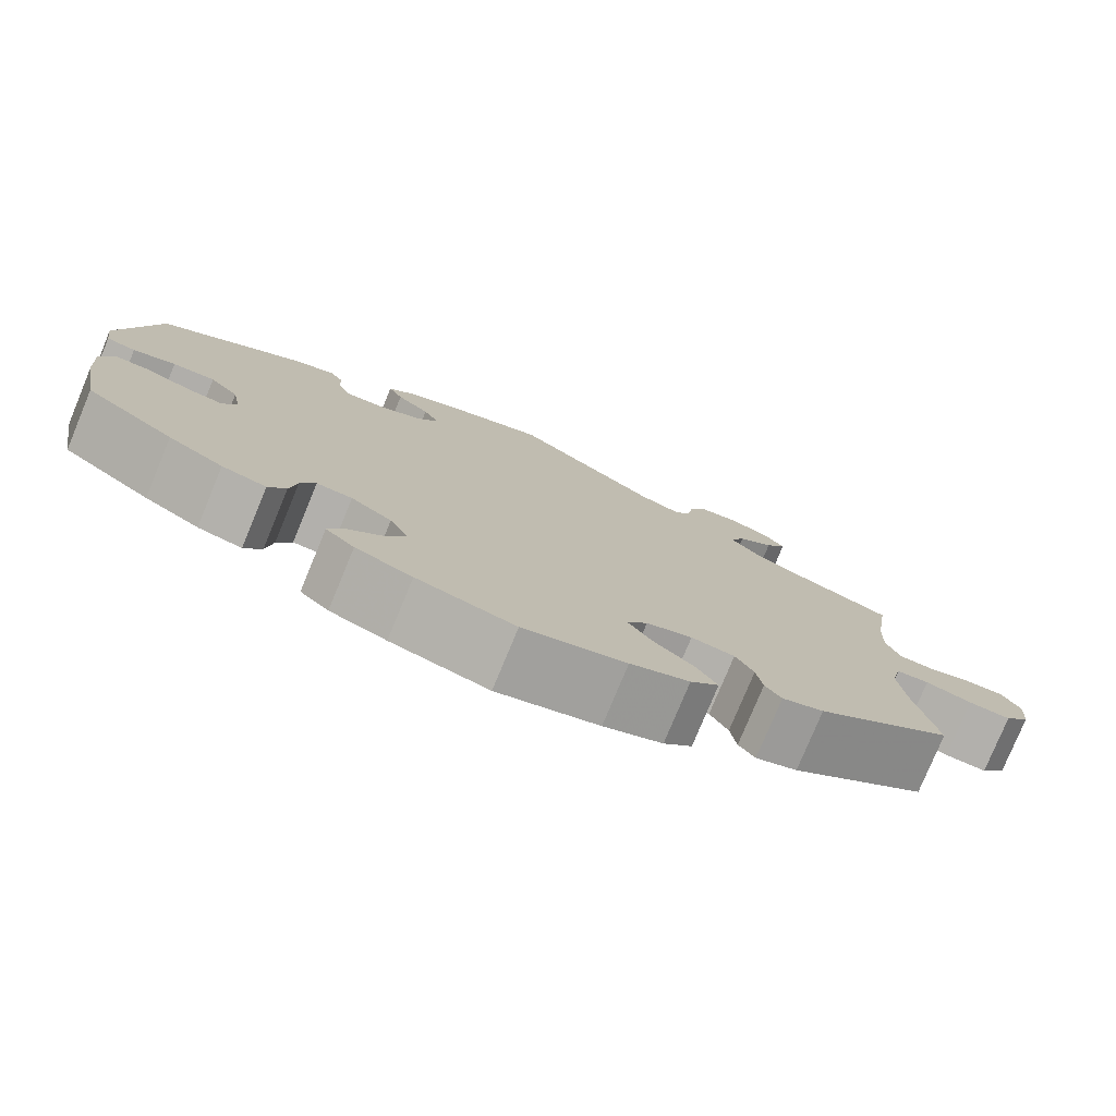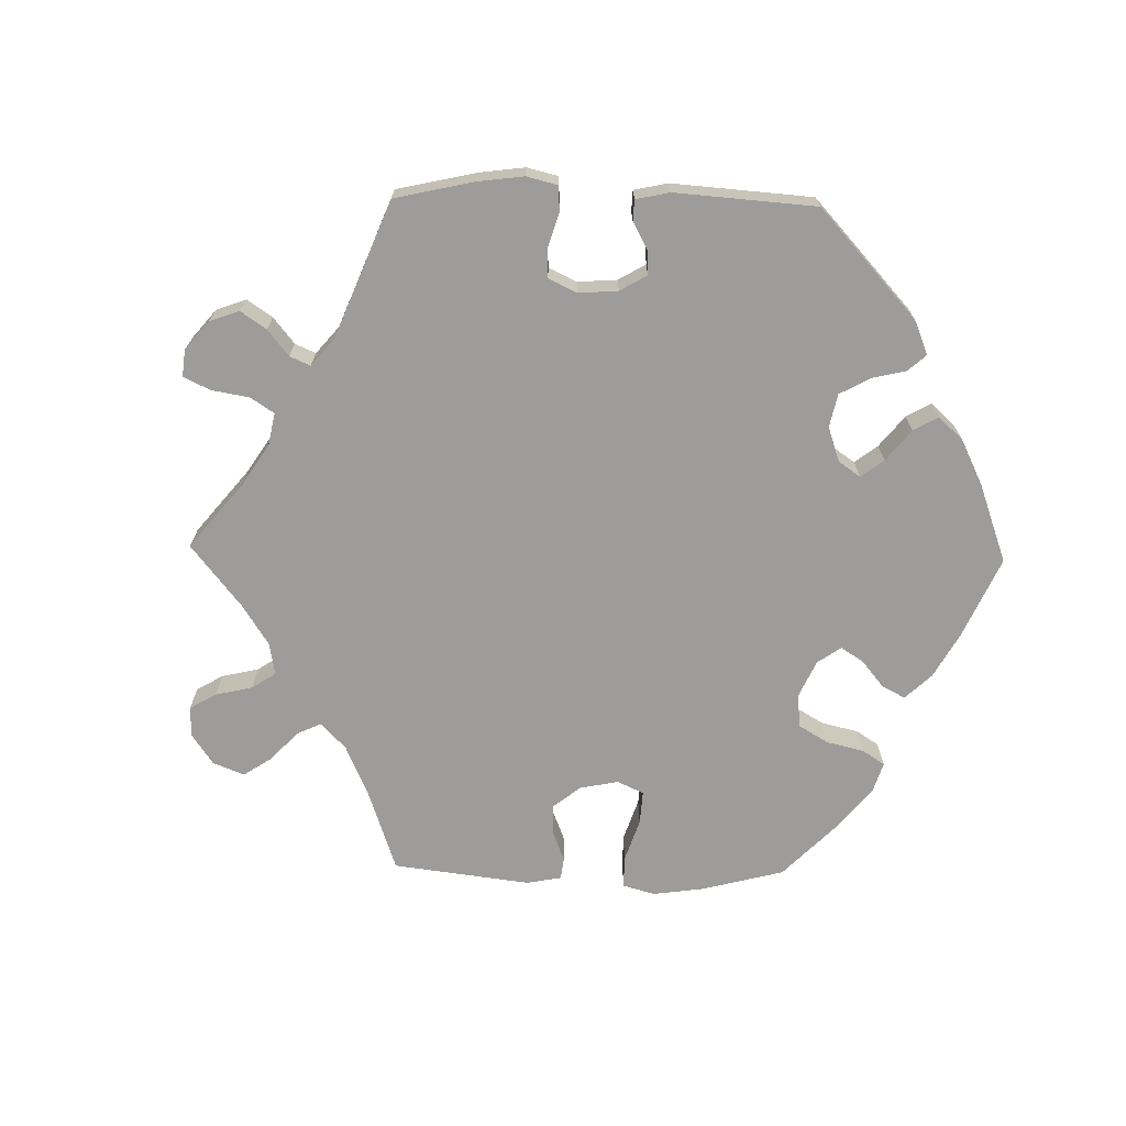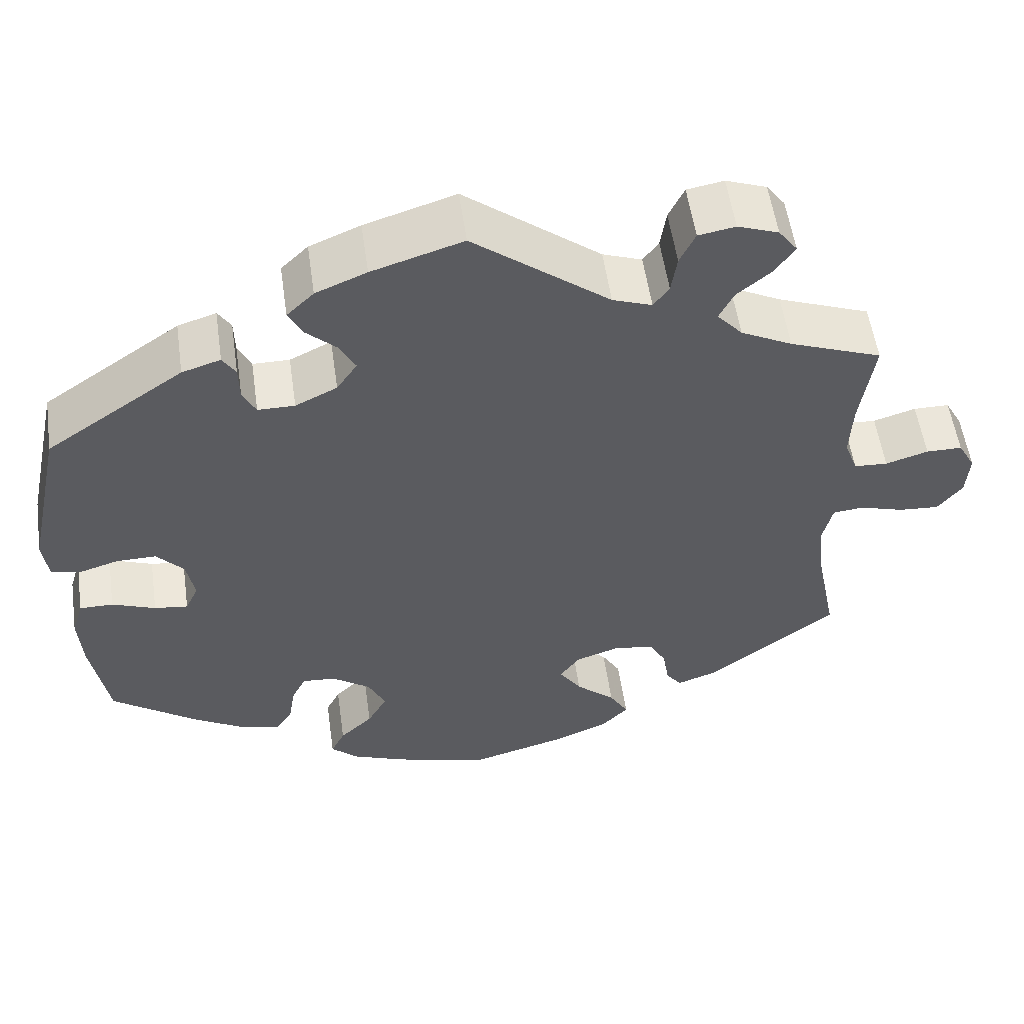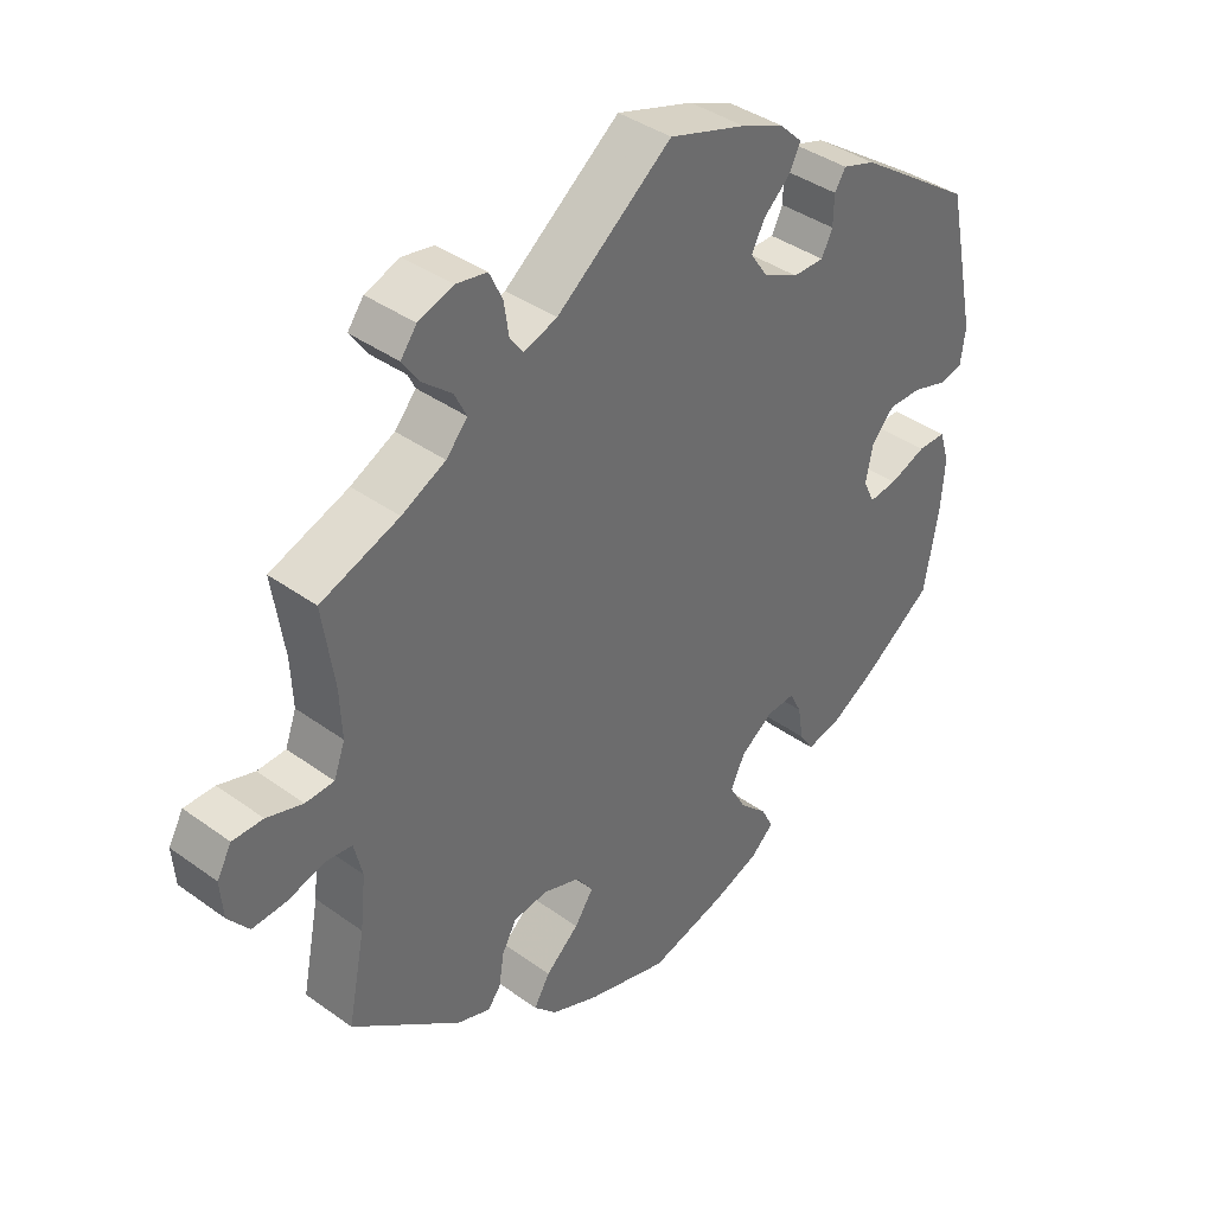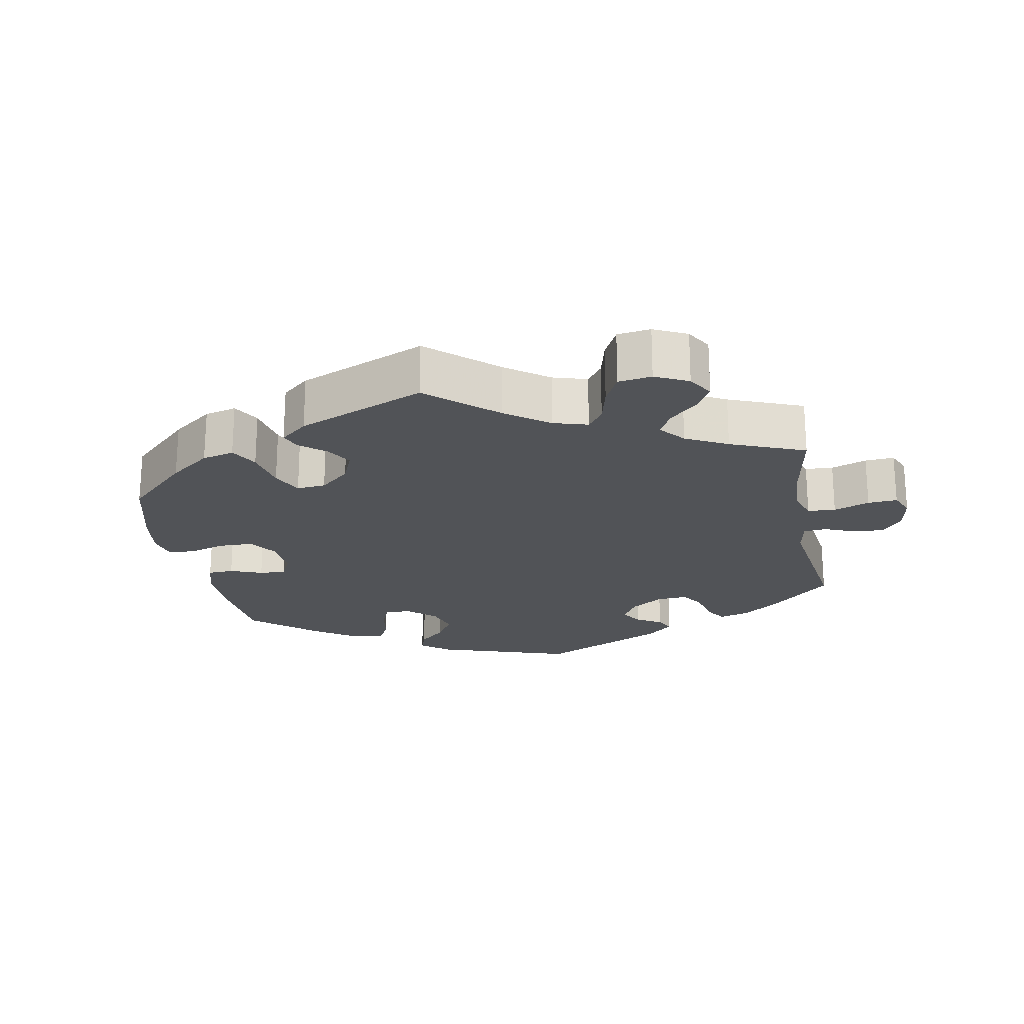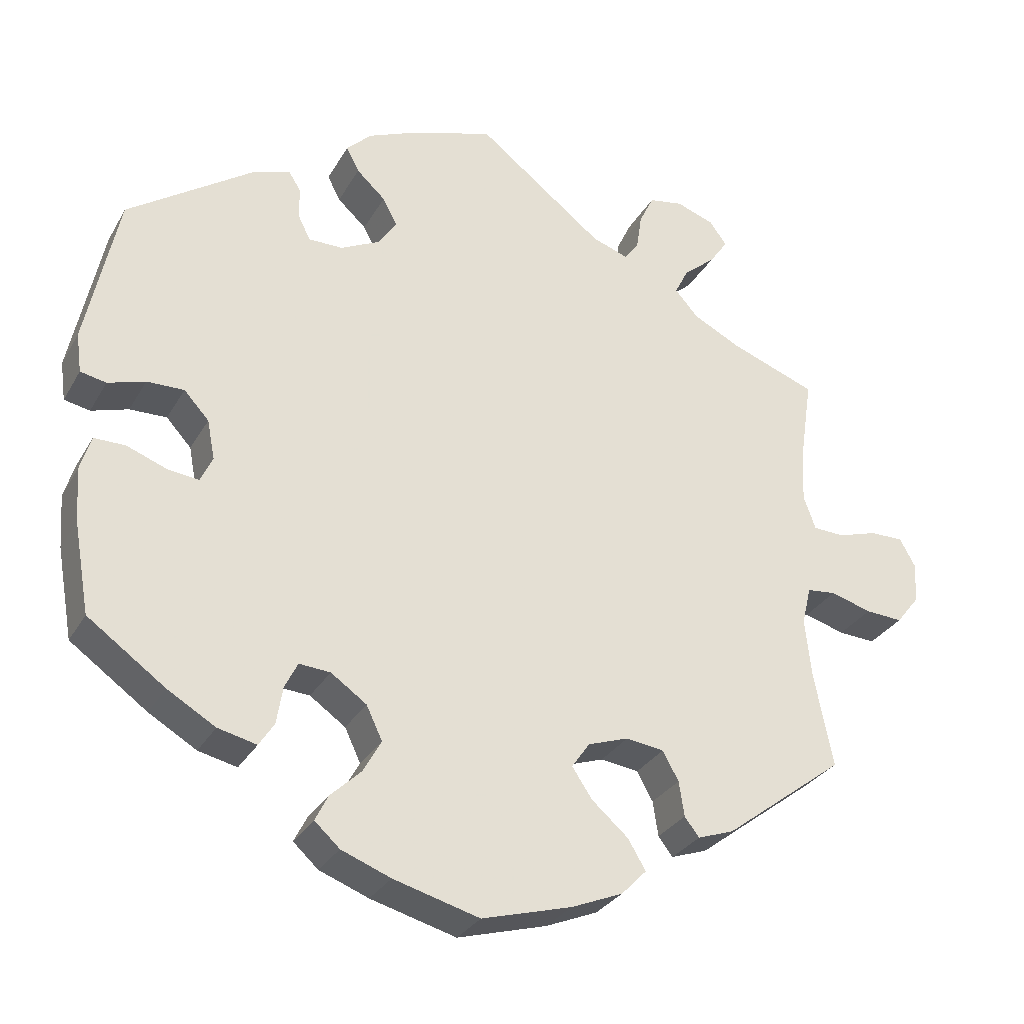
<metadata>
{"format":"obj","ext":"obj","renderer":"f3d","projection":"perspective","resolution":1024,"background":"white","views":[{"elev":-78.0,"azim":157.5,"up":"+Z"},{"elev":-70.3,"azim":28.9,"up":"+Y"},{"elev":54.8,"azim":171.9,"up":"+Z"},{"elev":39.1,"azim":-47.9,"up":"+Z"},{"elev":-21.9,"azim":-109.5,"up":"+Y"},{"elev":-29.9,"azim":155.2,"up":"+Z"}]}
</metadata>
<code>
v 0.398 0.07 -0.362
v 0.335 0.07 -0.399
v 0.284 0.07 -0.411
v 0.264 0.07 -0.38
v 0.256 0.07 -0.331
v 0.239 0.07 -0.297
v 0.198 0.07 -0.3
v 0.151 0.07 -0.333
v 0.13 0.07 -0.377
v 0.154 0.07 -0.42
v 0.194 0.07 -0.458
v 0.211 0.07 -0.492
v 0.178 0.07 -0.522
v 0.113 0.07 -0.547
v 0 0.07 -0.578
v -0.118 0.07 -0.545
v -0.186 0.07 -0.517
v -0.219 0.07 -0.483
v -0.196 0.07 -0.444
v -0.148 0.07 -0.402
v -0.121 0.07 -0.362
v -0.145 0.07 -0.328
v -0.198 0.07 -0.31
v -0.248 0.07 -0.317
v -0.269 0.07 -0.355
v -0.276 0.07 -0.401
v -0.295 0.07 -0.426
v -0.343 0.07 -0.409
v -0.501 0.07 -0.289
v -0.476 0.07 -0.163
v -0.468 0.07 -0.087
v -0.48 0.07 -0.037
v -0.518 0.07 -0.033
v -0.572 0.07 -0.049
v -0.621 0.07 -0.052
v -0.651 0.07 -0.014
v -0.655 0.07 0.039
v -0.634 0.07 0.077
v -0.59 0.07 0.077
v -0.538 0.07 0.061
v -0.497 0.07 0.063
v -0.481 0.07 0.107
v -0.484 0.07 0.175
v -0.501 0.07 0.289
v -0.388 0.07 0.331
v -0.325 0.07 0.363
v -0.294 0.07 0.398
v -0.312 0.07 0.434
v -0.354 0.07 0.469
v -0.378 0.07 0.504
v -0.355 0.07 0.535
v -0.305 0.07 0.553
v -0.26 0.07 0.545
v -0.241 0.07 0.505
v -0.234 0.07 0.458
v -0.215 0.07 0.432
v -0.167 0.07 0.449
v -0.001 0.07 0.578
v 0.11 0.07 0.543
v 0.172 0.07 0.517
v 0.205 0.07 0.485
v 0.188 0.07 0.452
v 0.15 0.07 0.417
v 0.131 0.07 0.381
v 0.156 0.07 0.344
v 0.207 0.07 0.319
v 0.252 0.07 0.319
v 0.268 0.07 0.351
v 0.269 0.07 0.394
v 0.285 0.07 0.419
v 0.332 0.07 0.404
v 0.5 0.07 0.289
v 0.543 0.07 0.087
v 0.536 0.07 0.035
v 0.502 0.07 0.028
v 0.453 0.07 0.043
v 0.404 0.07 0.044
v 0.371 0.07 0.008
v 0.361 0.07 -0.044
v 0.377 0.07 -0.078
v 0.418 0.07 -0.073
v 0.471 0.07 -0.053
v 0.512 0.07 -0.053
v 0.526 0.07 -0.099
v 0.521 0.07 -0.17
v 0.5 0.07 -0.289
v 0.398 0 -0.362
v 0.335 0 -0.399
v 0.284 0 -0.411
v 0.264 0 -0.38
v 0.256 0 -0.331
v 0.239 0 -0.297
v 0.198 0 -0.3
v 0.151 0 -0.333
v 0.13 0 -0.377
v 0.154 0 -0.42
v 0.194 0 -0.458
v 0.211 0 -0.492
v 0.178 0 -0.522
v 0.113 0 -0.547
v 0 0 -0.578
v -0.118 0 -0.545
v -0.186 0 -0.517
v -0.219 0 -0.483
v -0.196 0 -0.444
v -0.148 0 -0.402
v -0.121 0 -0.362
v -0.145 0 -0.328
v -0.198 0 -0.31
v -0.248 0 -0.317
v -0.269 0 -0.355
v -0.276 0 -0.401
v -0.295 0 -0.426
v -0.343 0 -0.409
v -0.501 0 -0.289
v -0.476 0 -0.163
v -0.468 0 -0.087
v -0.48 0 -0.037
v -0.518 0 -0.033
v -0.572 0 -0.049
v -0.621 0 -0.052
v -0.651 0 -0.014
v -0.655 0 0.039
v -0.634 0 0.077
v -0.59 0 0.077
v -0.538 0 0.061
v -0.497 0 0.063
v -0.481 0 0.107
v -0.484 0 0.175
v -0.501 0 0.289
v -0.388 0 0.331
v -0.325 0 0.363
v -0.294 0 0.398
v -0.312 0 0.434
v -0.354 0 0.469
v -0.378 0 0.504
v -0.355 0 0.535
v -0.305 0 0.553
v -0.26 0 0.545
v -0.241 0 0.505
v -0.234 0 0.458
v -0.215 0 0.432
v -0.167 0 0.449
v -0.001 0 0.578
v 0.11 0 0.543
v 0.172 0 0.517
v 0.205 0 0.485
v 0.188 0 0.452
v 0.15 0 0.417
v 0.131 0 0.381
v 0.156 0 0.344
v 0.207 0 0.319
v 0.252 0 0.319
v 0.268 0 0.351
v 0.269 0 0.394
v 0.285 0 0.419
v 0.332 0 0.404
v 0.5 0 0.289
v 0.543 0 0.087
v 0.536 0 0.035
v 0.502 0 0.028
v 0.453 0 0.043
v 0.404 0 0.044
v 0.371 0 0.008
v 0.361 0 -0.044
v 0.377 0 -0.078
v 0.418 0 -0.073
v 0.471 0 -0.053
v 0.512 0 -0.053
v 0.526 0 -0.099
v 0.521 0 -0.17
v 0.5 0 -0.289
f 81 82 83 84
f 80 81 84 85
f 73 74 75 76
f 73 76 77
f 72 73 77
f 71 72 77 78
f 68 69 70 71
f 67 68 71 78
f 60 61 62 63
f 60 63 64
f 57 58 59 60
f 56 57 60 64
f 52 53 54 55
f 52 55 56
f 51 52 56
f 48 49 50 51
f 47 48 51 56
f 46 47 56 64
f 43 44 45
f 42 43 45 46
f 41 42 46 64
f 37 38 39 40
f 37 40 41
f 36 37 41
f 33 34 35 36
f 32 33 36 41
f 31 32 41 64
f 27 28 29 30
f 25 26 27 30
f 24 25 30 31
f 23 24 31 64
f 17 18 19 20
f 17 20 21
f 16 17 21
f 15 16 21
f 14 15 21
f 13 14 21 22
f 10 11 12 13
f 9 10 13 22
f 2 3 4 5
f 2 5 6
f 1 2 6
f 80 85 86 1
f 66 67 78 79
f 65 66 79
f 8 9 22 23
f 7 8 23 64
f 6 7 64 65
f 65 79 80
f 1 6 65 80
f 170 169 168 167
f 171 170 167 166
f 162 161 160 159
f 163 162 159
f 163 159 158
f 164 163 158 157
f 157 156 155 154
f 164 157 154 153
f 149 148 147 146
f 150 149 146
f 146 145 144 143
f 150 146 143 142
f 141 140 139 138
f 142 141 138
f 142 138 137
f 137 136 135 134
f 142 137 134 133
f 150 142 133 132
f 131 130 129
f 132 131 129 128
f 150 132 128 127
f 126 125 124 123
f 127 126 123
f 127 123 122
f 122 121 120 119
f 127 122 119 118
f 150 127 118 117
f 116 115 114 113
f 116 113 112 111
f 117 116 111 110
f 150 117 110 109
f 106 105 104 103
f 107 106 103
f 107 103 102
f 107 102 101
f 107 101 100
f 108 107 100 99
f 99 98 97 96
f 108 99 96 95
f 91 90 89 88
f 92 91 88
f 92 88 87
f 87 172 171 166
f 165 164 153 152
f 165 152 151
f 109 108 95 94
f 150 109 94 93
f 151 150 93 92
f 166 165 151
f 166 151 92 87
f 1 87 88 2
f 2 88 89 3
f 3 89 90 4
f 4 90 91 5
f 5 91 92 6
f 6 92 93 7
f 7 93 94 8
f 8 94 95 9
f 9 95 96 10
f 10 96 97 11
f 11 97 98 12
f 12 98 99 13
f 13 99 100 14
f 14 100 101 15
f 15 101 102 16
f 16 102 103 17
f 17 103 104 18
f 18 104 105 19
f 19 105 106 20
f 20 106 107 21
f 21 107 108 22
f 22 108 109 23
f 23 109 110 24
f 24 110 111 25
f 25 111 112 26
f 26 112 113 27
f 27 113 114 28
f 28 114 115 29
f 29 115 116 30
f 30 116 117 31
f 31 117 118 32
f 32 118 119 33
f 33 119 120 34
f 34 120 121 35
f 35 121 122 36
f 36 122 123 37
f 37 123 124 38
f 38 124 125 39
f 39 125 126 40
f 40 126 127 41
f 41 127 128 42
f 42 128 129 43
f 43 129 130 44
f 44 130 131 45
f 45 131 132 46
f 46 132 133 47
f 47 133 134 48
f 48 134 135 49
f 49 135 136 50
f 50 136 137 51
f 51 137 138 52
f 52 138 139 53
f 53 139 140 54
f 54 140 141 55
f 55 141 142 56
f 56 142 143 57
f 57 143 144 58
f 58 144 145 59
f 59 145 146 60
f 60 146 147 61
f 61 147 148 62
f 62 148 149 63
f 63 149 150 64
f 64 150 151 65
f 65 151 152 66
f 66 152 153 67
f 67 153 154 68
f 68 154 155 69
f 69 155 156 70
f 70 156 157 71
f 71 157 158 72
f 72 158 159 73
f 73 159 160 74
f 74 160 161 75
f 75 161 162 76
f 76 162 163 77
f 77 163 164 78
f 78 164 165 79
f 79 165 166 80
f 80 166 167 81
f 81 167 168 82
f 82 168 169 83
f 83 169 170 84
f 84 170 171 85
f 85 171 172 86
f 86 172 87 1

</code>
